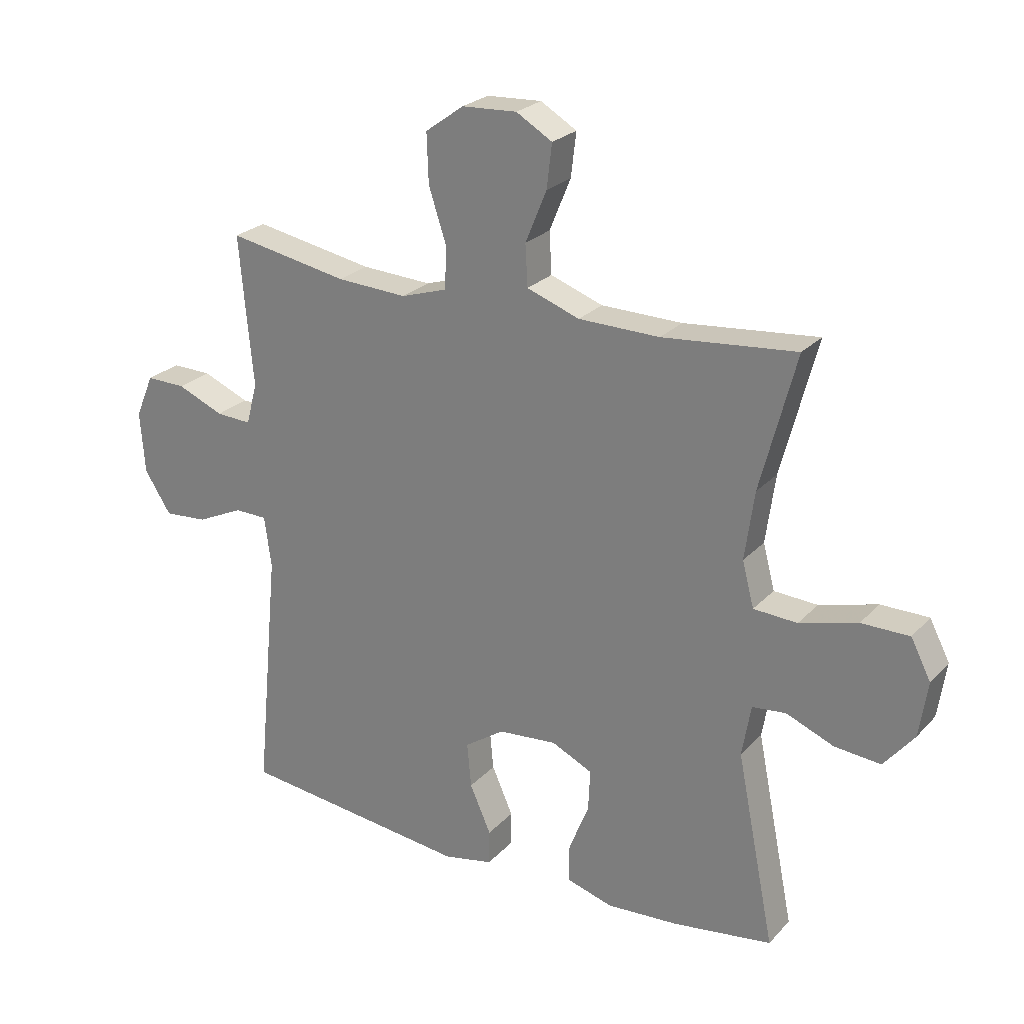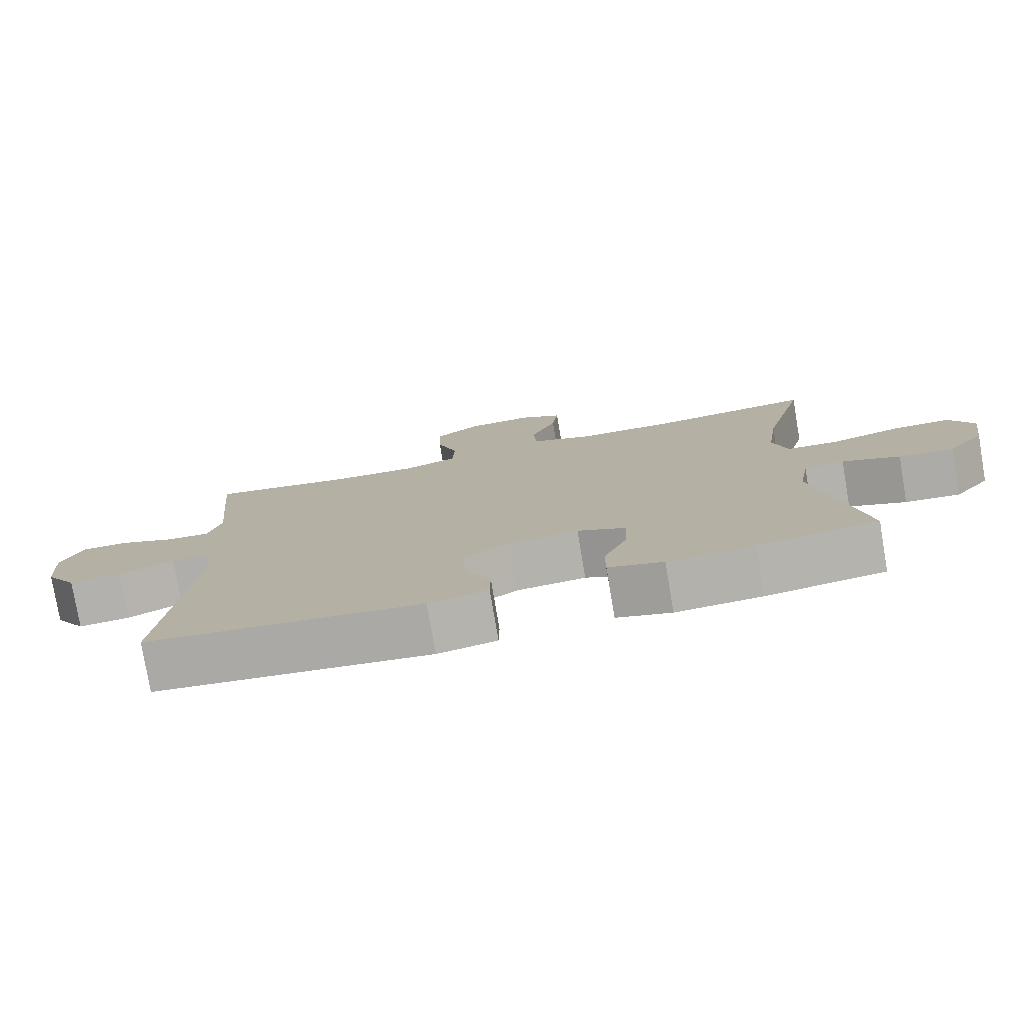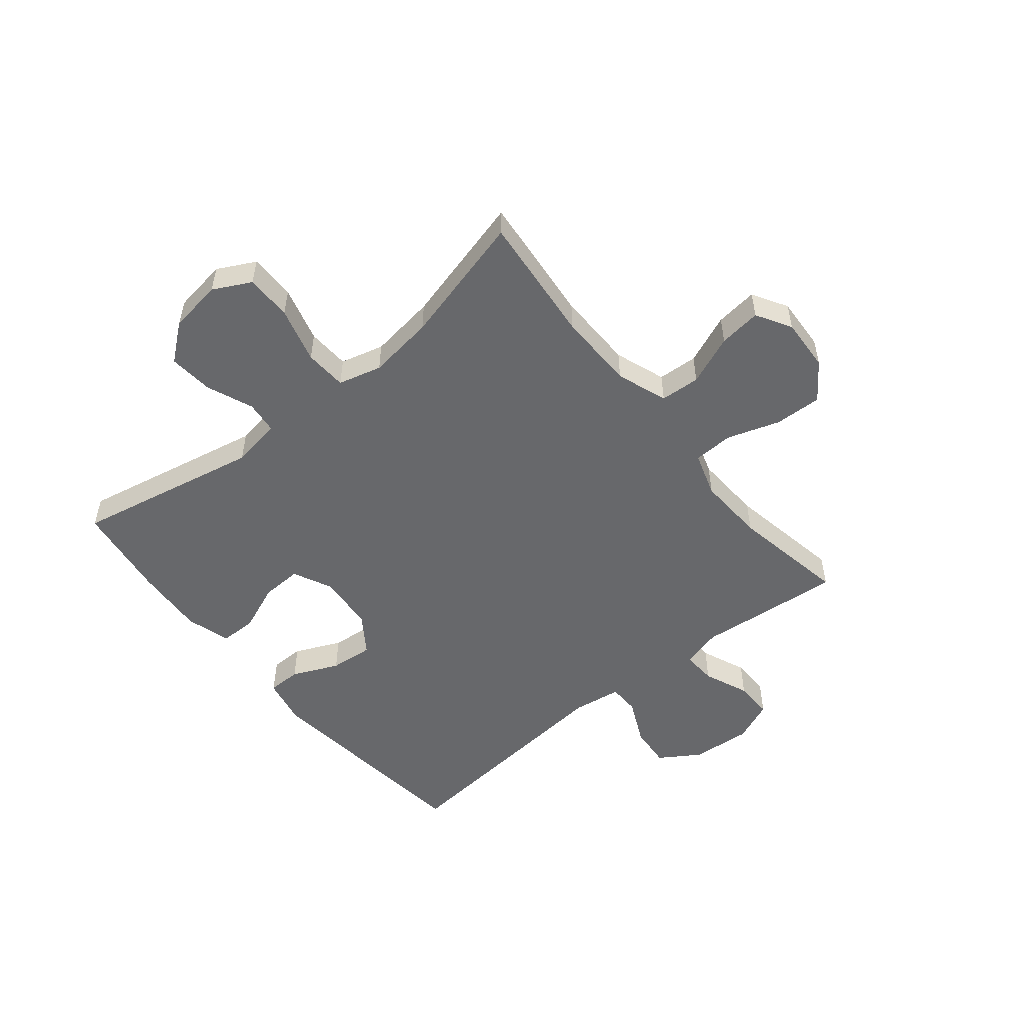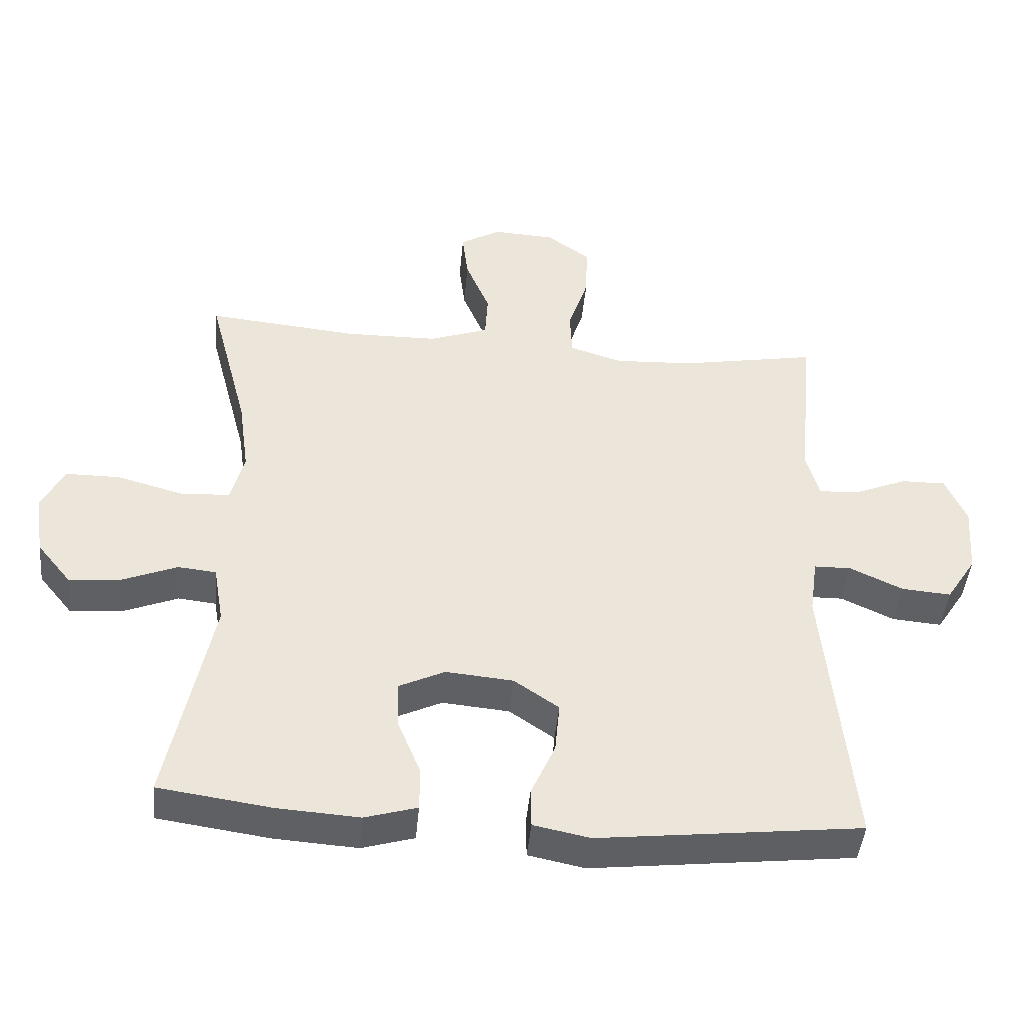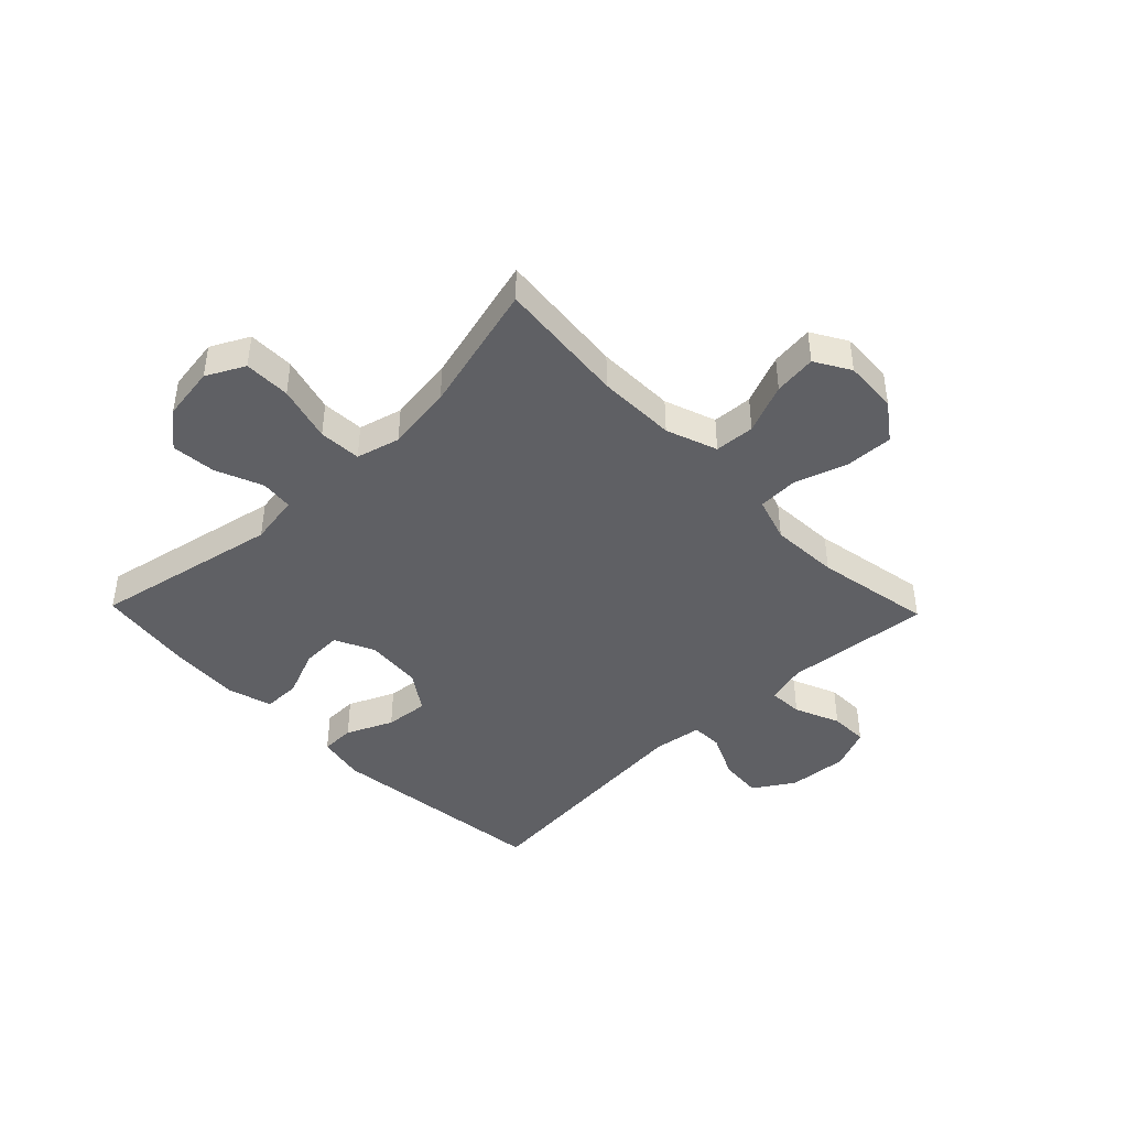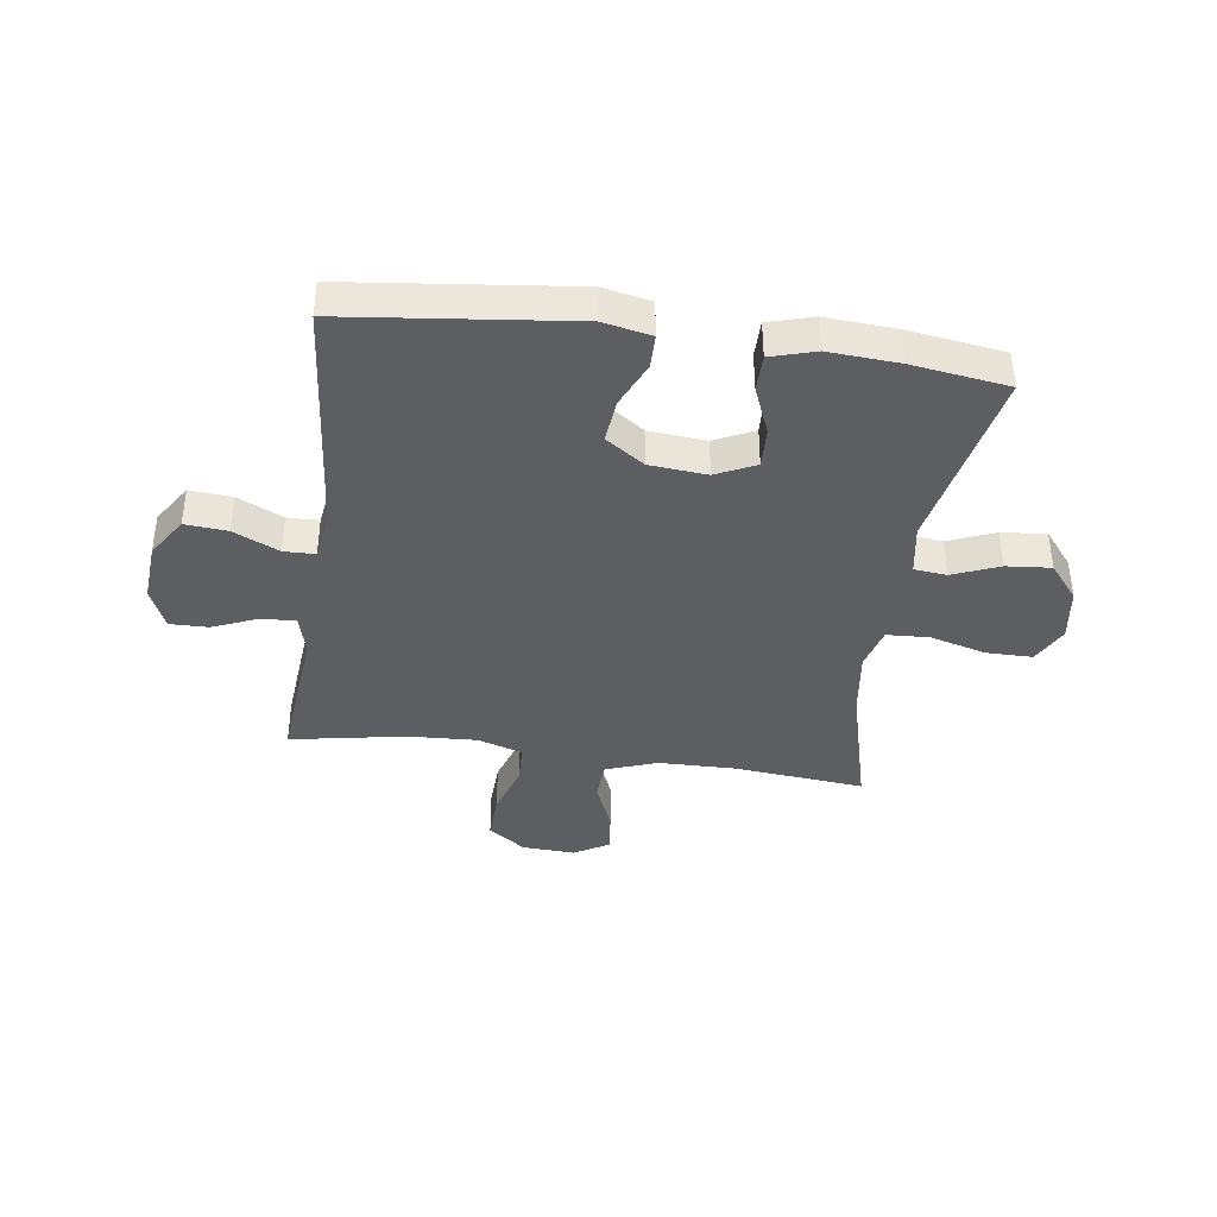
<metadata>
{"format":"obj","ext":"obj","renderer":"f3d","projection":"perspective","resolution":1024,"background":"white","views":[{"elev":24.7,"azim":-148.3,"up":"+Z"},{"elev":-78.1,"azim":-170.4,"up":"+Z"},{"elev":-52.4,"azim":-50.9,"up":"+Y"},{"elev":-44.8,"azim":-5.3,"up":"+Z"},{"elev":-43.2,"azim":-45.9,"up":"+Y"},{"elev":-39.3,"azim":172.0,"up":"+Y"}]}
</metadata>
<code>
v 0.5 0.07 -0.5
v 0.109 0.07 -0.545
v 0.025 0.07 -0.528
v 0.024 0.07 -0.469
v 0.06 0.07 -0.388
v 0.067 0.07 -0.312
v 0 0.07 -0.266
v -0.1 0.07 -0.257
v -0.169 0.07 -0.29
v -0.166 0.07 -0.361
v -0.132 0.07 -0.444
v -0.132 0.07 -0.509
v -0.21 0.07 -0.532
v -0.332 0.07 -0.524
v -0.5 0.07 -0.5
v -0.435 0.07 -0.175
v -0.45 0.07 -0.087
v -0.507 0.07 -0.081
v -0.588 0.07 -0.114
v -0.666 0.07 -0.121
v -0.717 0.07 -0.058
v -0.731 0.07 0.036
v -0.697 0.07 0.102
v -0.616 0.07 0.102
v -0.518 0.07 0.075
v -0.444 0.07 0.079
v -0.424 0.07 0.155
v -0.44 0.07 0.271
v -0.5 0.07 0.5
v -0.274 0.07 0.478
v -0.137 0.07 0.48
v -0.048 0.07 0.512
v -0.044 0.07 0.582
v -0.08 0.07 0.669
v -0.089 0.07 0.743
v -0.028 0.07 0.779
v 0.065 0.07 0.774
v 0.13 0.07 0.727
v 0.127 0.07 0.644
v 0.097 0.07 0.552
v 0.1 0.07 0.482
v 0.178 0.07 0.457
v 0.297 0.07 0.463
v 0.5 0.07 0.5
v 0.488 0.07 0.362
v 0.477 0.07 0.246
v 0.496 0.07 0.175
v 0.556 0.07 0.178
v 0.635 0.07 0.211
v 0.702 0.07 0.212
v 0.733 0.07 0.139
v 0.725 0.07 0.034
v 0.68 0.07 -0.036
v 0.606 0.07 -0.03
v 0.527 0.07 0.007
v 0.472 0.07 0.006
v 0.46 0.07 -0.08
v 0.5 0 -0.5
v 0.109 0 -0.545
v 0.025 0 -0.528
v 0.024 0 -0.469
v 0.06 0 -0.388
v 0.067 0 -0.312
v 0 0 -0.266
v -0.1 0 -0.257
v -0.169 0 -0.29
v -0.166 0 -0.361
v -0.132 0 -0.444
v -0.132 0 -0.509
v -0.21 0 -0.532
v -0.332 0 -0.524
v -0.5 0 -0.5
v -0.435 0 -0.175
v -0.45 0 -0.087
v -0.507 0 -0.081
v -0.588 0 -0.114
v -0.666 0 -0.121
v -0.717 0 -0.058
v -0.731 0 0.036
v -0.697 0 0.102
v -0.616 0 0.102
v -0.518 0 0.075
v -0.444 0 0.079
v -0.424 0 0.155
v -0.44 0 0.271
v -0.5 0 0.5
v -0.274 0 0.478
v -0.137 0 0.48
v -0.048 0 0.512
v -0.044 0 0.582
v -0.08 0 0.669
v -0.089 0 0.743
v -0.028 0 0.779
v 0.065 0 0.774
v 0.13 0 0.727
v 0.127 0 0.644
v 0.097 0 0.552
v 0.1 0 0.482
v 0.178 0 0.457
v 0.297 0 0.463
v 0.5 0 0.5
v 0.488 0 0.362
v 0.477 0 0.246
v 0.496 0 0.175
v 0.556 0 0.178
v 0.635 0 0.211
v 0.702 0 0.212
v 0.733 0 0.139
v 0.725 0 0.034
v 0.68 0 -0.036
v 0.606 0 -0.03
v 0.527 0 0.007
v 0.472 0 0.006
v 0.46 0 -0.08
f 52 53 54 55
f 52 55 56
f 51 52 56
f 48 49 50 51
f 47 48 51 56
f 46 47 56
f 43 44 45 46
f 42 43 46 56
f 41 42 56 57
f 37 38 39 40
f 37 40 41
f 36 37 41
f 33 34 35 36
f 32 33 36 41
f 31 32 41 57
f 28 29 30
f 27 28 30 31
f 26 27 31 57
f 22 23 24 25
f 18 19 20 21
f 17 18 21 22
f 13 14 15 16
f 13 16 17
f 10 11 12 13
f 9 10 13 17
f 8 9 17
f 7 8 17
f 2 3 4 5
f 2 5 6
f 1 2 6
f 57 1 6 7
f 22 25 26 57
f 7 17 22 57
f 112 111 110 109
f 113 112 109
f 113 109 108
f 108 107 106 105
f 113 108 105 104
f 113 104 103
f 103 102 101 100
f 113 103 100 99
f 114 113 99 98
f 97 96 95 94
f 98 97 94
f 98 94 93
f 93 92 91 90
f 98 93 90 89
f 114 98 89 88
f 87 86 85
f 88 87 85 84
f 114 88 84 83
f 82 81 80 79
f 78 77 76 75
f 79 78 75 74
f 73 72 71 70
f 74 73 70
f 70 69 68 67
f 74 70 67 66
f 74 66 65
f 74 65 64
f 62 61 60 59
f 63 62 59
f 63 59 58
f 64 63 58 114
f 114 83 82 79
f 114 79 74 64
f 1 58 59 2
f 2 59 60 3
f 3 60 61 4
f 4 61 62 5
f 5 62 63 6
f 6 63 64 7
f 7 64 65 8
f 8 65 66 9
f 9 66 67 10
f 10 67 68 11
f 11 68 69 12
f 12 69 70 13
f 13 70 71 14
f 14 71 72 15
f 15 72 73 16
f 16 73 74 17
f 17 74 75 18
f 18 75 76 19
f 19 76 77 20
f 20 77 78 21
f 21 78 79 22
f 22 79 80 23
f 23 80 81 24
f 24 81 82 25
f 25 82 83 26
f 26 83 84 27
f 27 84 85 28
f 28 85 86 29
f 29 86 87 30
f 30 87 88 31
f 31 88 89 32
f 32 89 90 33
f 33 90 91 34
f 34 91 92 35
f 35 92 93 36
f 36 93 94 37
f 37 94 95 38
f 38 95 96 39
f 39 96 97 40
f 40 97 98 41
f 41 98 99 42
f 42 99 100 43
f 43 100 101 44
f 44 101 102 45
f 45 102 103 46
f 46 103 104 47
f 47 104 105 48
f 48 105 106 49
f 49 106 107 50
f 50 107 108 51
f 51 108 109 52
f 52 109 110 53
f 53 110 111 54
f 54 111 112 55
f 55 112 113 56
f 56 113 114 57
f 57 114 58 1

</code>
